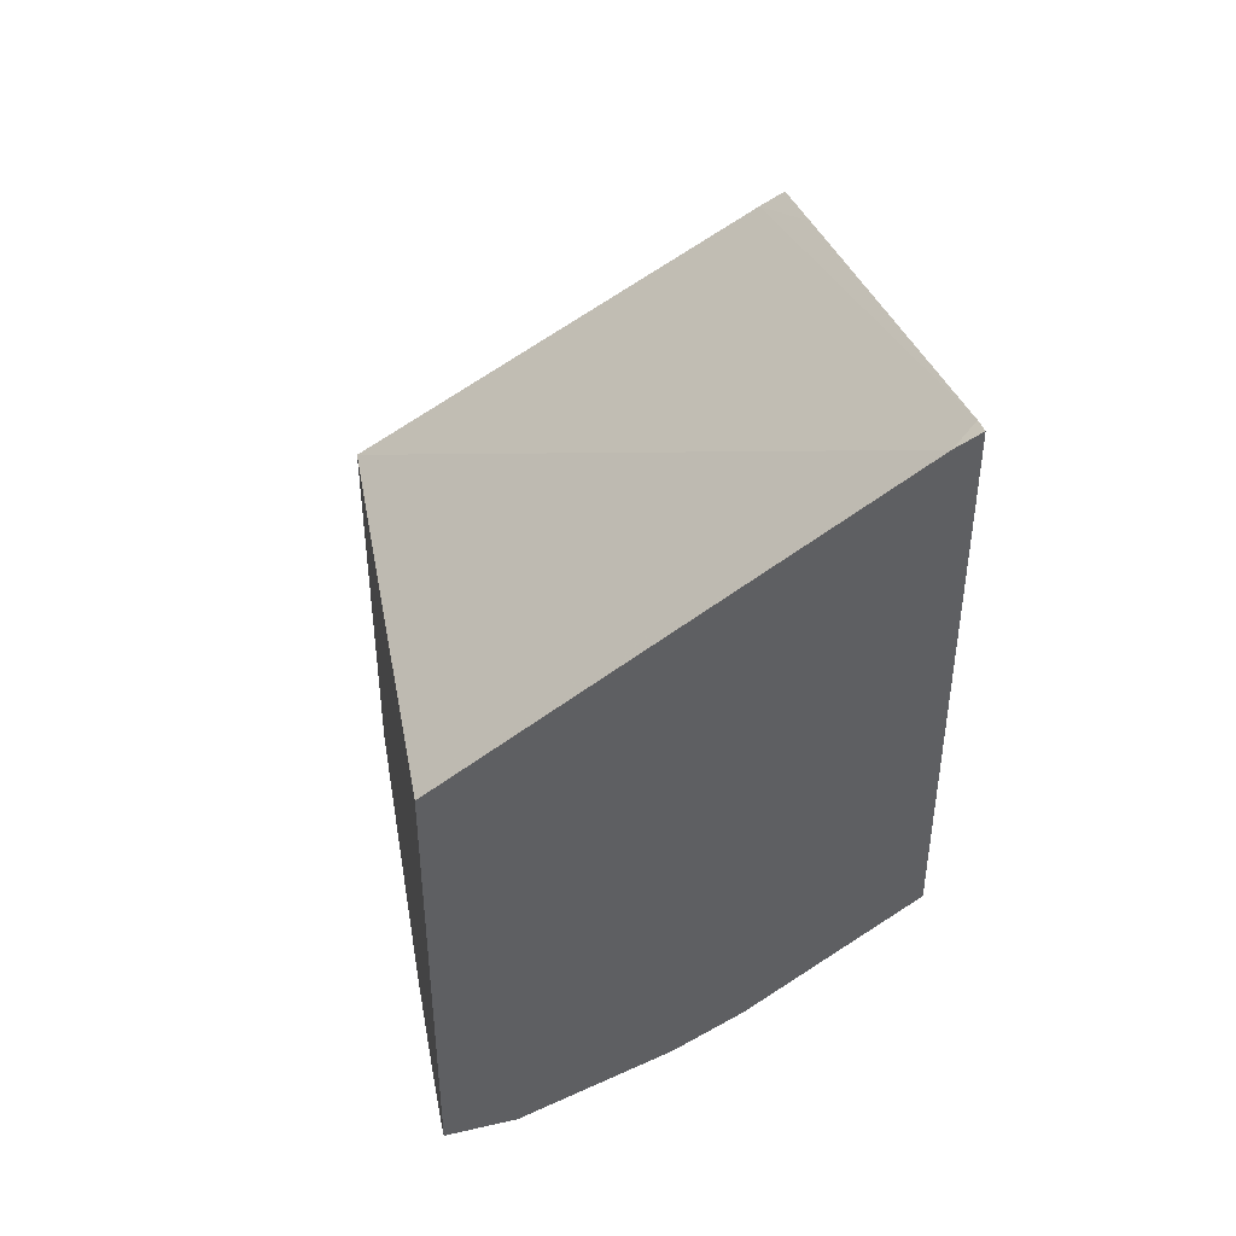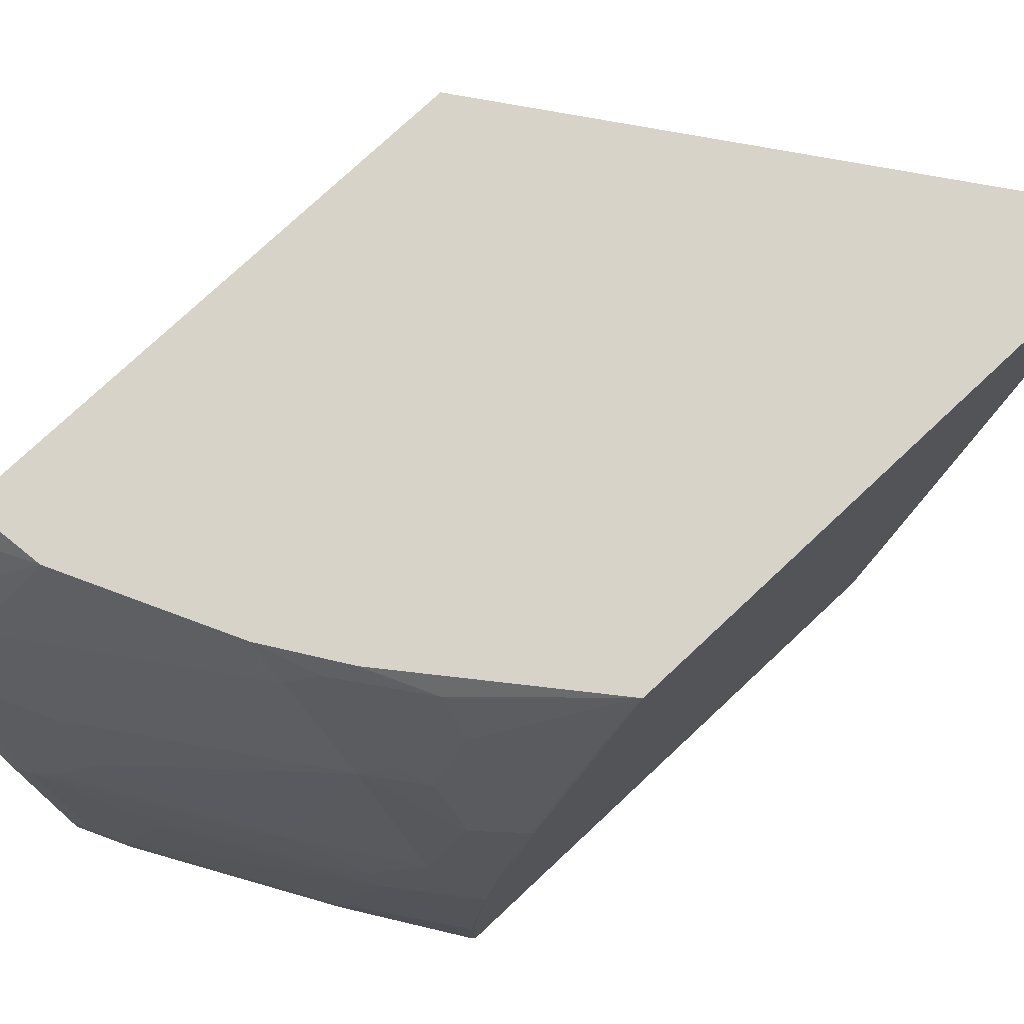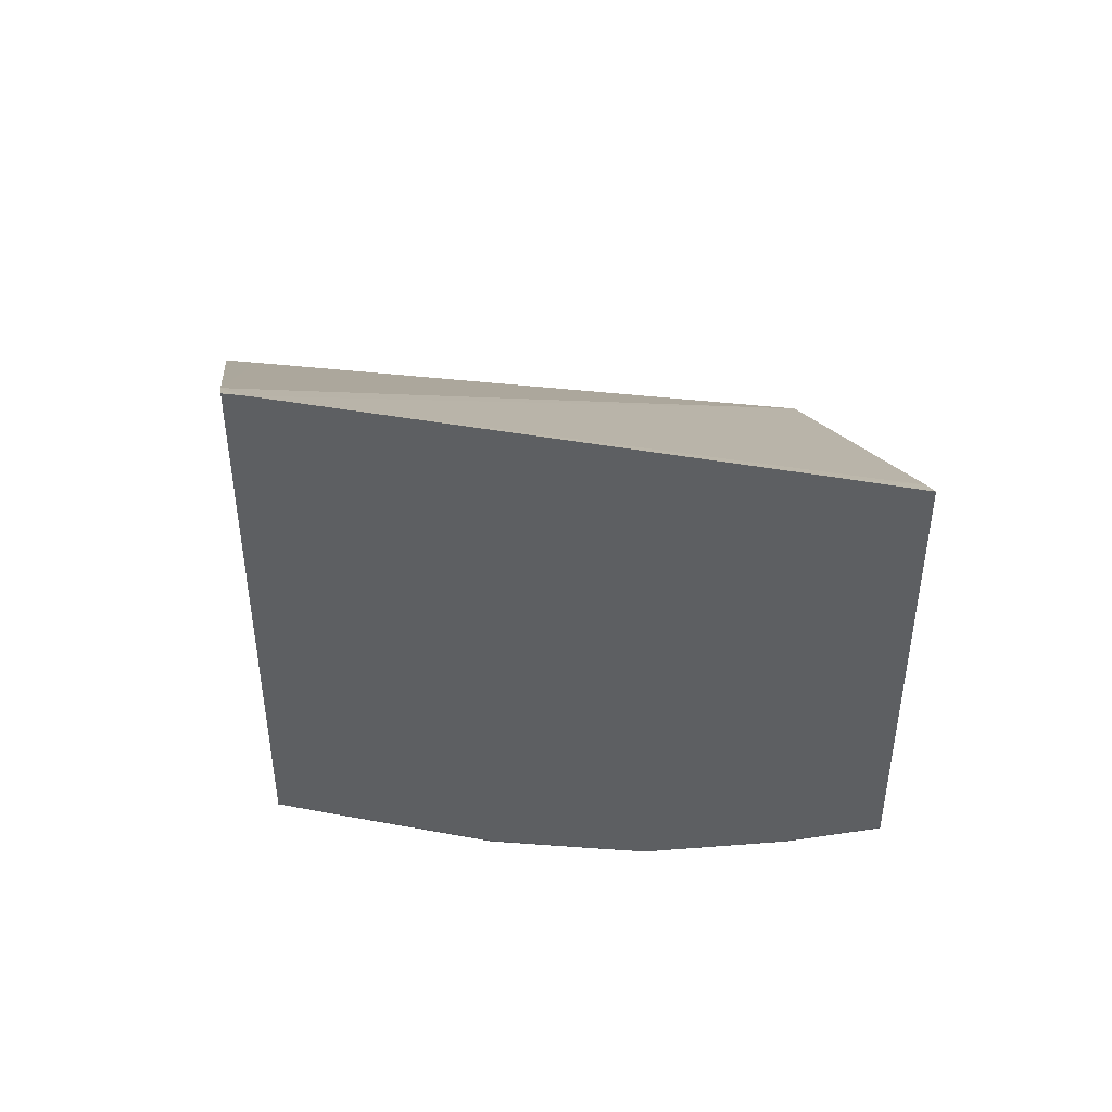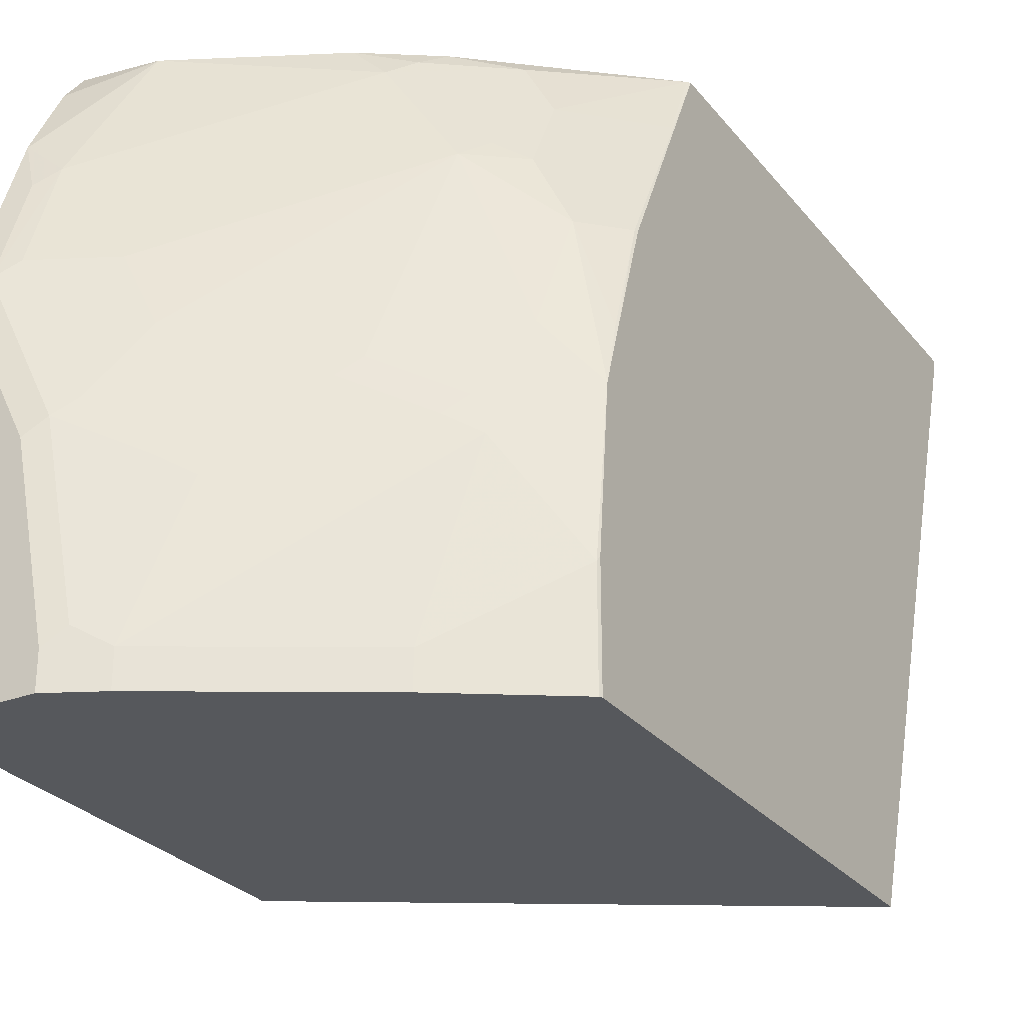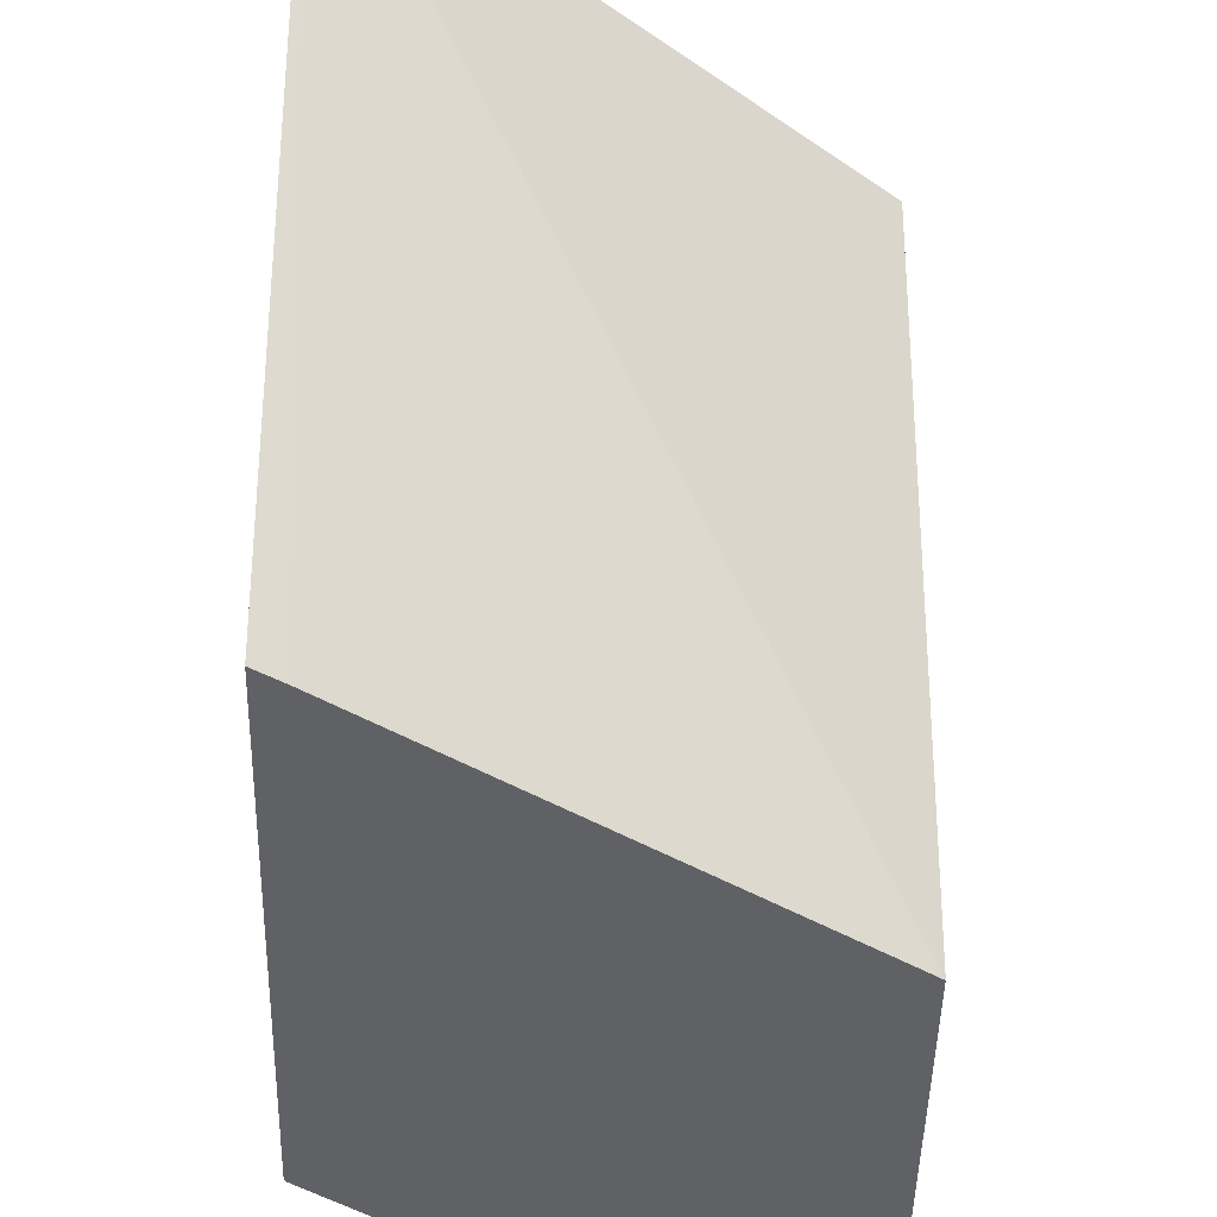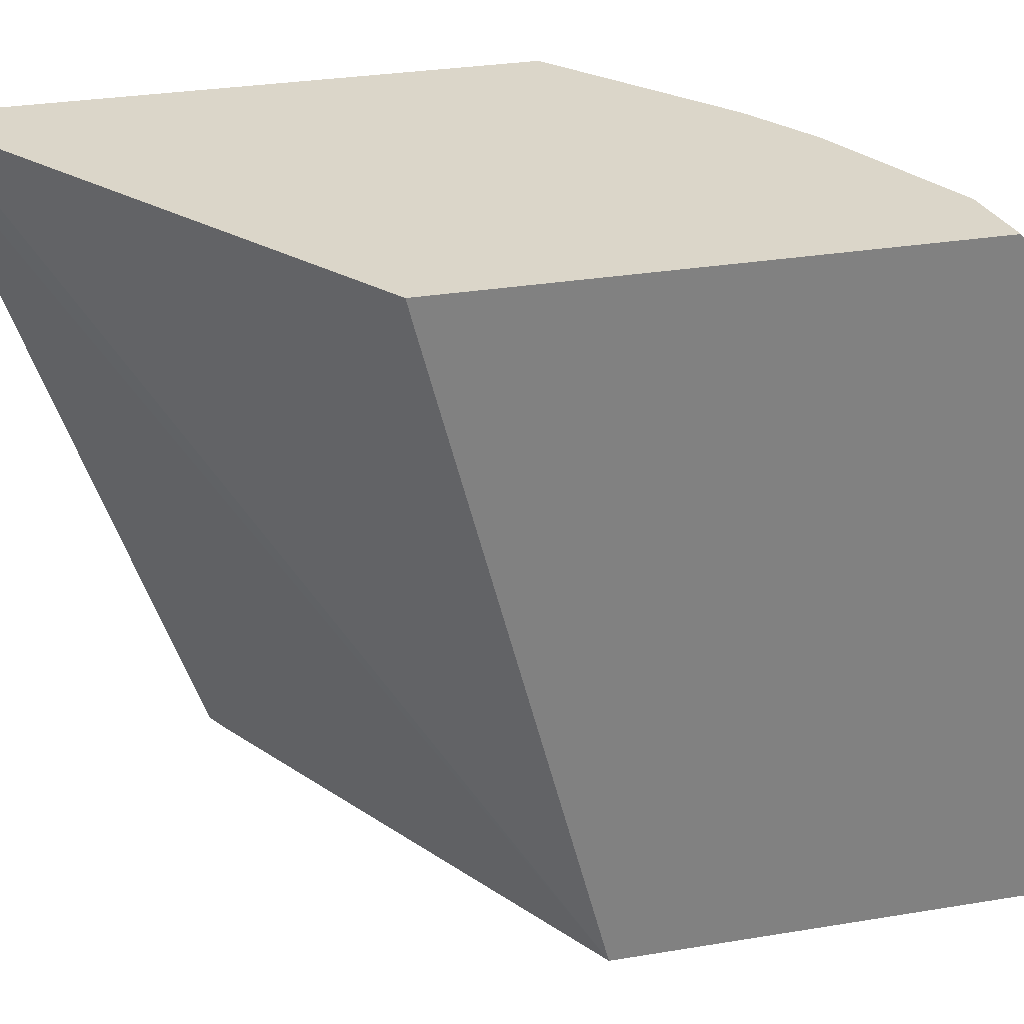
<metadata>
{"format":"obj","ext":"obj","renderer":"f3d","projection":"perspective","resolution":1024,"background":"white","views":[{"elev":43.9,"azim":-9.7,"up":"+Y"},{"elev":76.5,"azim":46.9,"up":"+Z"},{"elev":44.7,"azim":80.1,"up":"+Y"},{"elev":-27.7,"azim":30.4,"up":"+Z"},{"elev":-47.0,"azim":178.7,"up":"+Z"},{"elev":29.9,"azim":-103.7,"up":"+Z"}]}
</metadata>
<code>
v 0.5606 0.1326 0.3543
v 0.5606 0.1296 0.3433
v 0.5471 0.1246 0.3543
v 0.5606 -0.1641 0.3543
v 0.5606 0.03453 0.05929
v 0.5466 0.006578 0.0008964
v 0.3151 -0.1383 0.0008964
v 0.3151 -0.05216 0.3369
v 0.3151 -0.04783 0.3543
v 0.5594 -0.1655 0.3543
v 0.5598 -0.1844 0.3161
v 0.5598 -0.2239 0.2371
v 0.5606 -0.2223 0.2371
v 0.5606 0.01473 0.0008964
v 0.3151 -0.3754 0.0008964
v 0.3151 -0.3096 0.3543
v 0.4729 -0.2391 0.3543
v 0.5038 -0.2222 0.3458
v 0.5203 -0.2239 0.3161
v 0.5401 -0.2437 0.2371
v 0.5598 -0.2437 0.1778
v 0.5606 -0.2433 0.1755
v 0.5606 -0.2618 0.0008964
v 0.3754 -0.3754 0.0008964
v 0.3151 -0.3754 0.1976
v 0.3151 -0.3232 0.3369
v 0.3151 -0.3102 0.3543
v 0.4361 -0.2639 0.3543
v 0.4643 -0.2519 0.3458
v 0.5038 -0.242 0.3063
v 0.4544 -0.2643 0.3359
v 0.5203 -0.2437 0.2766
v 0.494 -0.2643 0.2766
v 0.5335 -0.2643 0.1778
v 0.5606 -0.2531 0.1457
v 0.5606 -0.2618 0.06168
v 0.5601 -0.2628 0.0008964
v 0.4018 -0.3622 0.0008964
v 0.3754 -0.3754 0.01978
v 0.3161 -0.3754 0.1976
v 0.3151 -0.3638 0.236
v 0.3151 -0.3238 0.3359
v 0.3161 -0.3235 0.3359
v 0.3543 -0.3048 0.3543
v 0.5038 -0.2519 0.2865
v 0.3359 -0.3433 0.2766
v 0.3754 -0.3235 0.2766
v 0.3754 -0.3433 0.2173
v 0.3952 -0.3433 0.1778
v 0.4742 -0.3038 0.1581
v 0.5137 -0.284 0.1383
v 0.5203 -0.2832 0.1186
v 0.5598 -0.2634 0.05929
v 0.5598 -0.2634 0.0008964
v 0.5005 -0.303 0.0008964
v 0.4018 -0.3622 0.01978
v 0.3853 -0.3704 0.02964
v 0.3557 -0.3754 0.1186
v 0.326 -0.3704 0.2075
v 0.3359 -0.3754 0.1581
v 0.3151 -0.3441 0.2953
v 0.3161 -0.3433 0.2964
v 0.326 -0.3507 0.2667
v 0.3359 -0.363 0.2173
v 0.3655 -0.3507 0.2075
v 0.3655 -0.3704 0.1284
v 0.3754 -0.363 0.1383
v 0.4643 -0.3112 0.1482
v 0.5038 -0.2914 0.1284
v 0.4051 -0.3507 0.1087
v 0.4215 -0.3424 0.0988
v 0.5005 -0.303 0.01978
f 36 53 37
f 35 51 52
f 35 52 53
f 35 53 36
f 37 53 54
f 41 59 61
f 38 72 56
f 39 57 66
f 39 66 58
f 40 59 41
f 40 60 59
f 34 51 35
f 38 55 72
f 34 50 51
f 68 70 69
f 33 49 50
f 26 42 43
f 42 61 43
f 26 43 44
f 26 44 27
f 28 31 29
f 28 44 31
f 30 31 33
f 30 33 45
f 30 45 32
f 31 44 46
f 31 46 47
f 31 47 33
f 32 45 33
f 33 47 48
f 33 48 49
f 33 50 34
f 43 61 44
f 50 66 68
f 44 62 46
f 52 70 71
f 52 71 56
f 52 56 72
f 52 72 53
f 53 72 55
f 53 55 54
f 52 69 70
f 56 71 70
f 57 70 66
f 58 66 59
f 58 59 60
f 59 63 61
f 66 70 68
f 25 40 41
f 56 70 57
f 44 61 62
f 51 69 52
f 50 68 69
f 46 62 61
f 46 61 63
f 46 63 59
f 46 59 64
f 46 64 48
f 46 48 47
f 50 69 51
f 48 64 59
f 48 65 49
f 49 65 59
f 49 59 66
f 49 66 67
f 49 67 50
f 50 67 66
f 48 59 65
f 24 56 39
f 39 56 57
f 23 36 37
f 2 6 7
f 2 7 3
f 3 8 9
f 3 7 8
f 4 10 11
f 4 11 12
f 2 5 6
f 4 12 13
f 6 14 23
f 6 23 37
f 6 37 54
f 6 54 55
f 6 55 38
f 6 38 24
f 5 14 6
f 6 24 15
f 1 5 2
f 1 23 14
f 24 38 56
f 1 2 3
f 1 3 9
f 1 9 16
f 1 16 27
f 1 27 44
f 1 14 5
f 1 44 28
f 1 17 10
f 1 10 4
f 1 4 13
f 1 22 35
f 1 35 36
f 1 36 23
f 1 28 17
f 6 15 7
f 1 13 22
f 7 25 41
f 15 60 40
f 15 40 25
f 16 26 27
f 17 28 29
f 17 29 18
f 18 30 19
f 15 58 60
f 18 29 31
f 20 32 33
f 20 33 34
f 20 34 35
f 20 35 21
f 7 15 25
f 21 35 22
f 19 30 32
f 15 39 58
f 18 31 30
f 12 22 13
f 7 61 42
f 7 41 61
f 15 24 39
f 7 42 26
f 7 26 16
f 7 9 8
f 10 17 18
f 7 16 9
f 10 19 11
f 11 19 12
f 12 19 32
f 12 32 20
f 12 20 21
f 12 21 22
f 10 18 19

</code>
